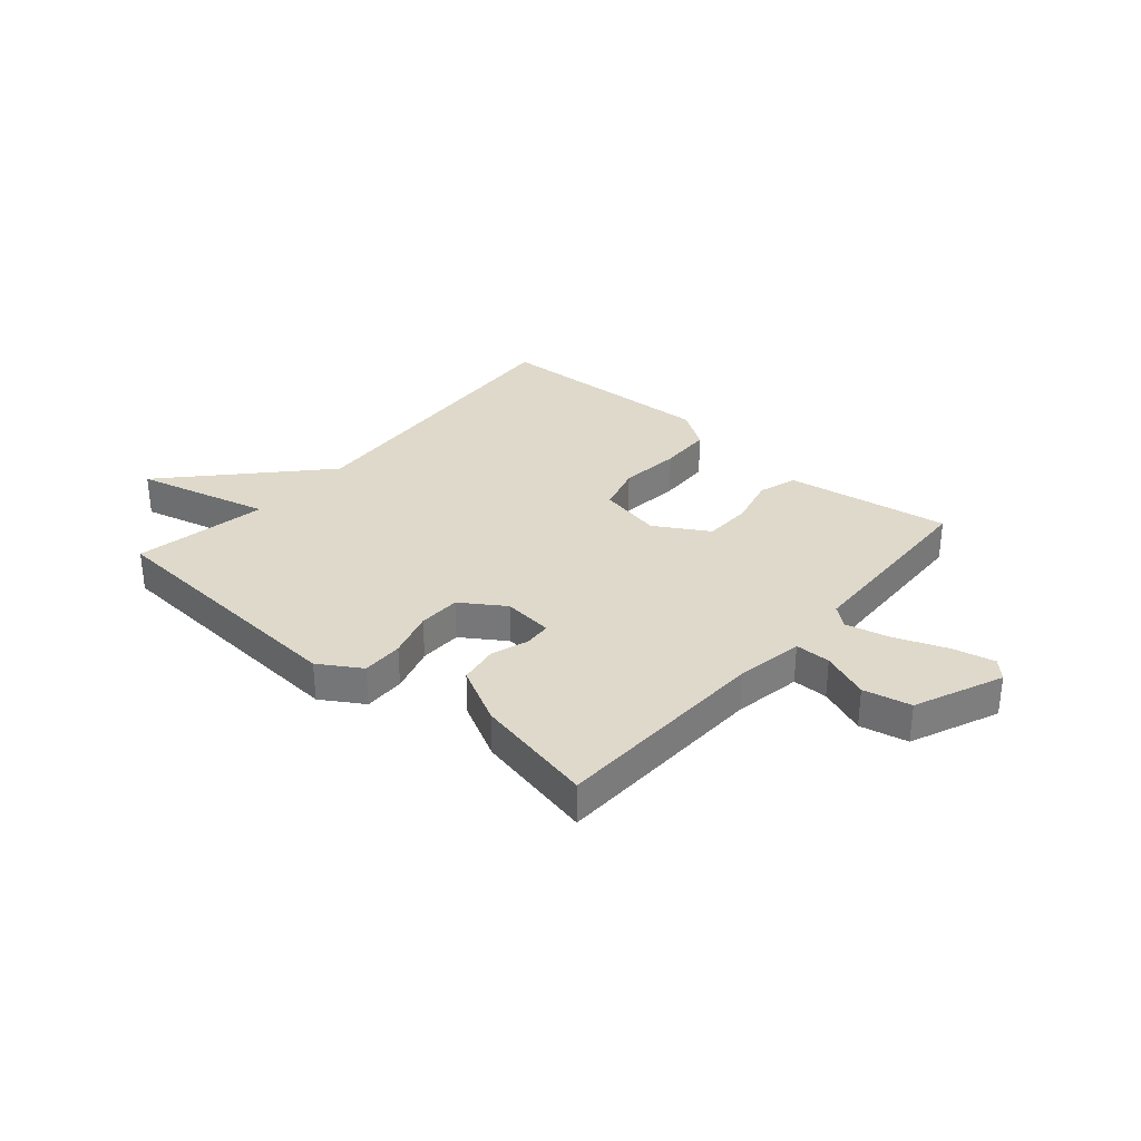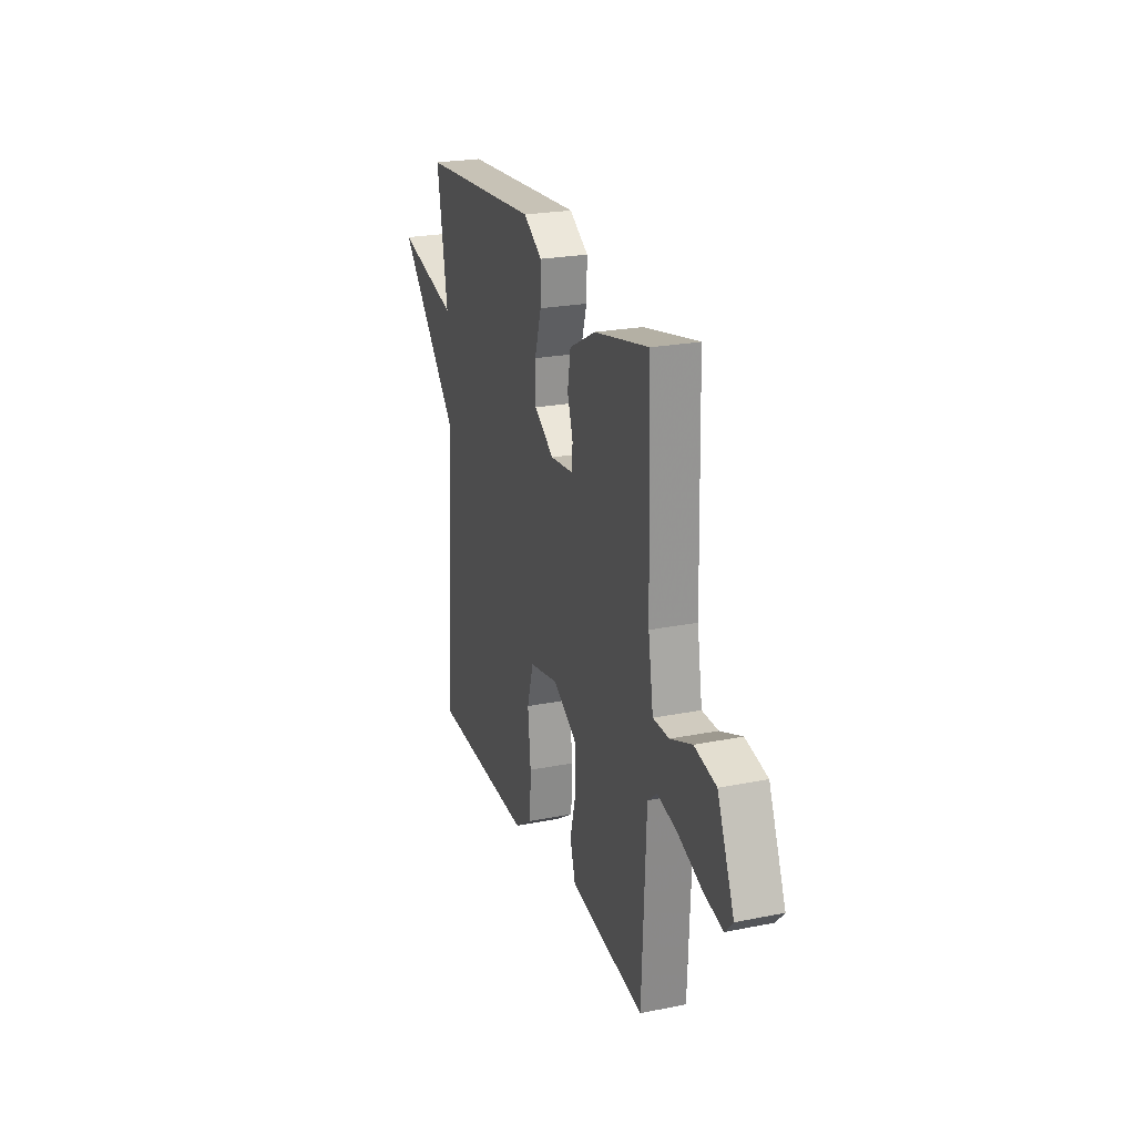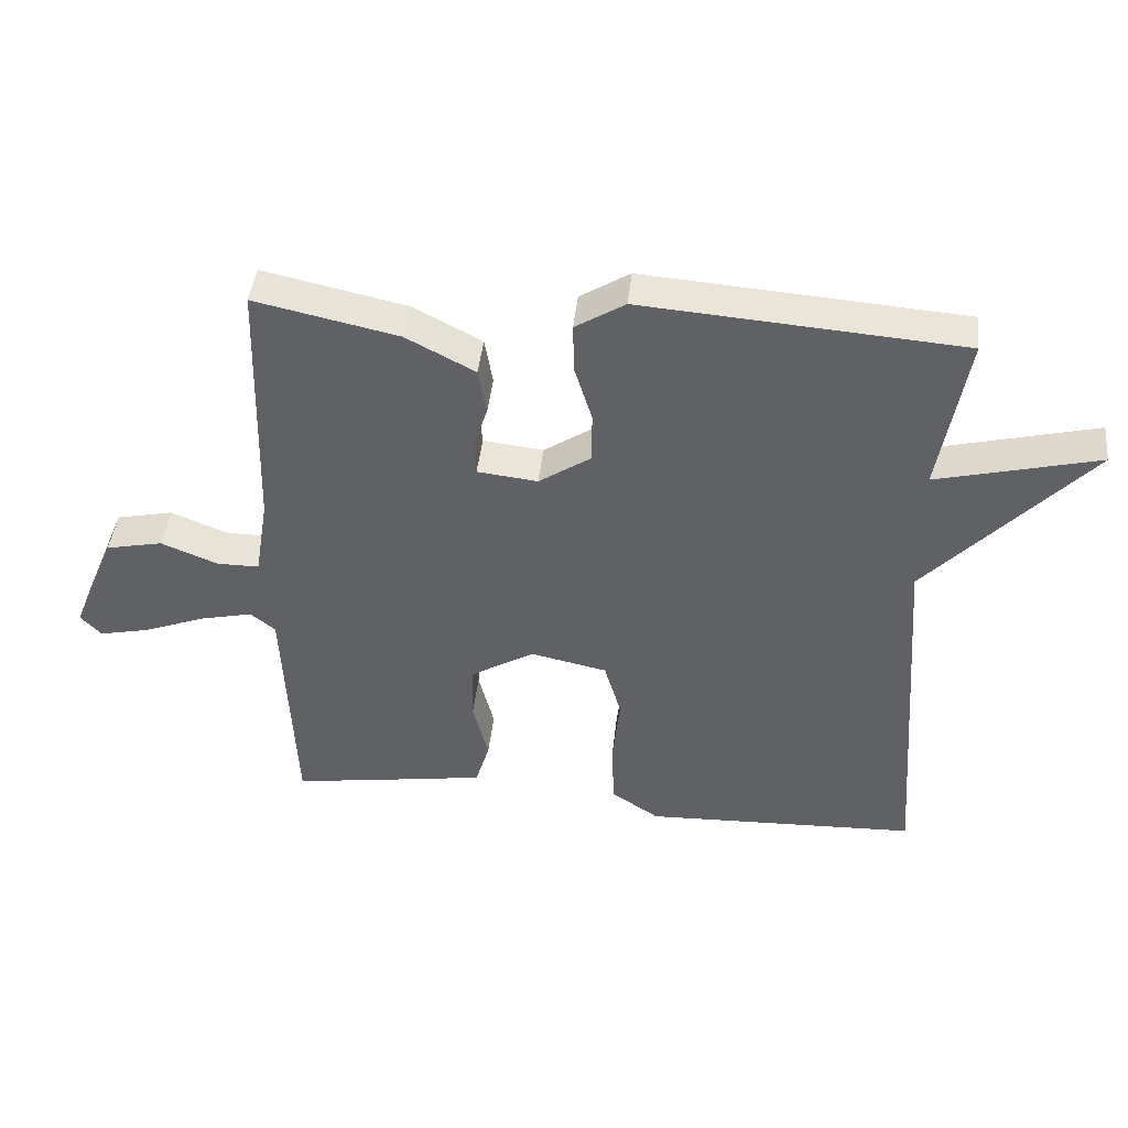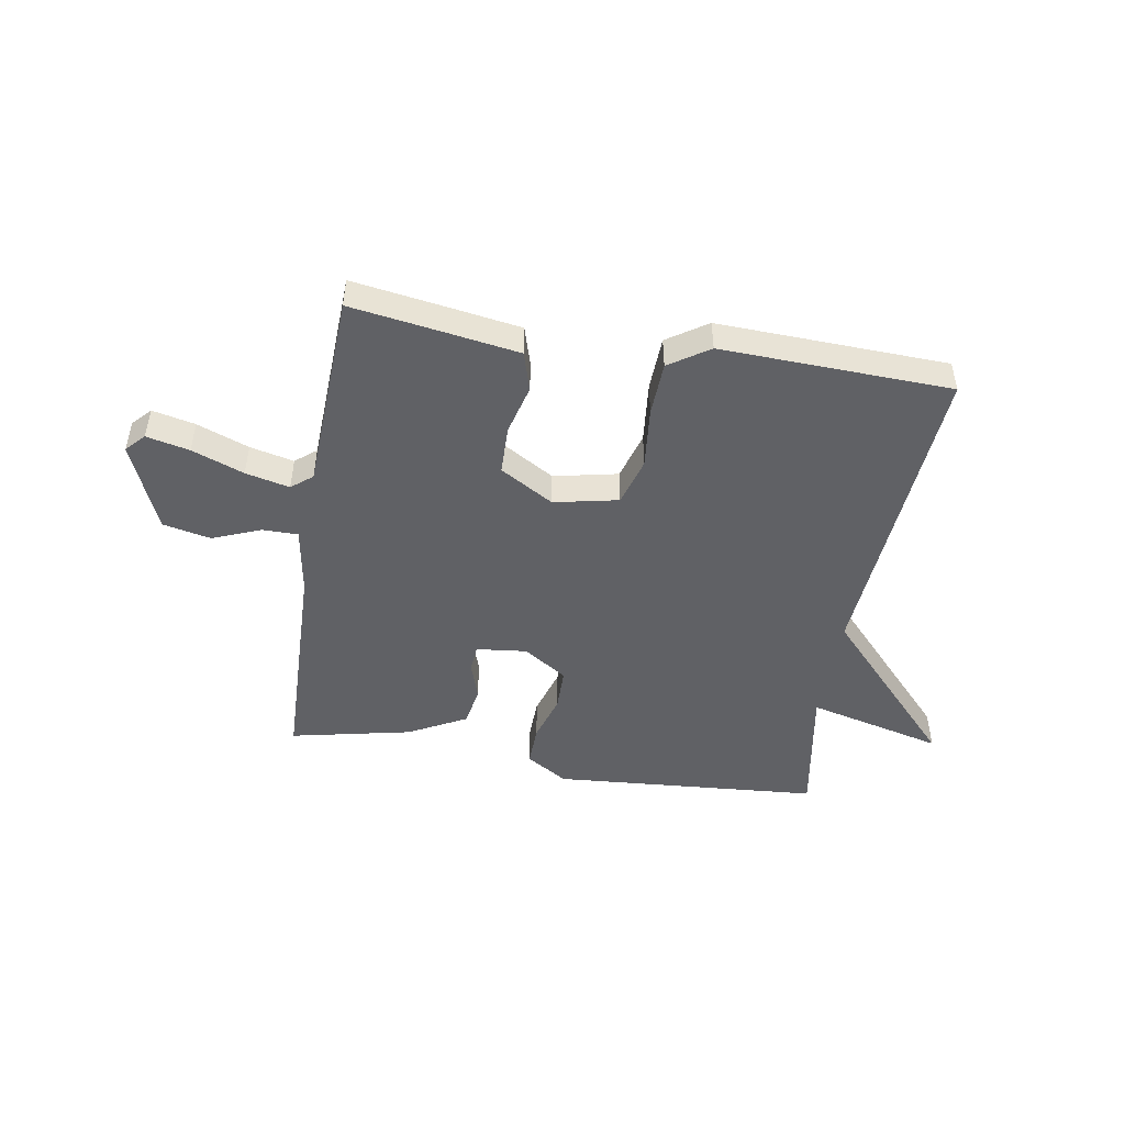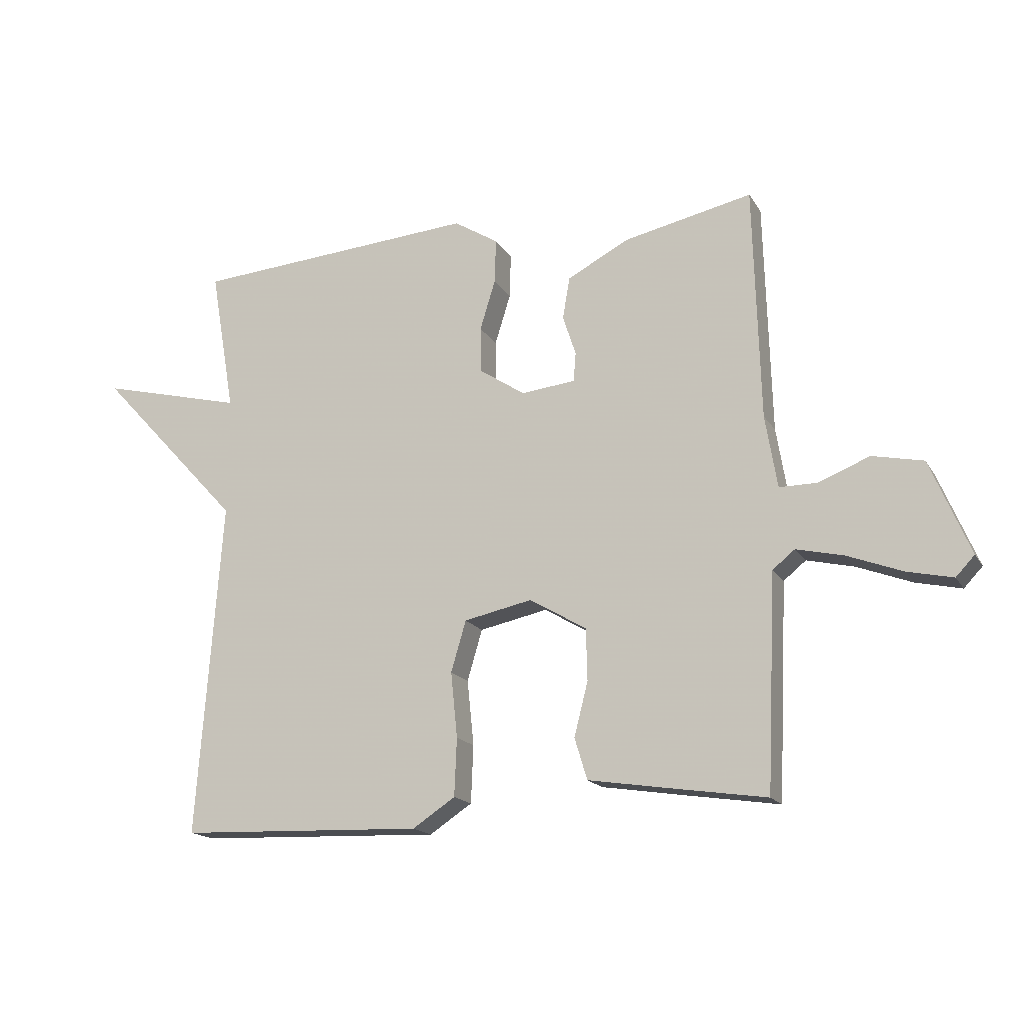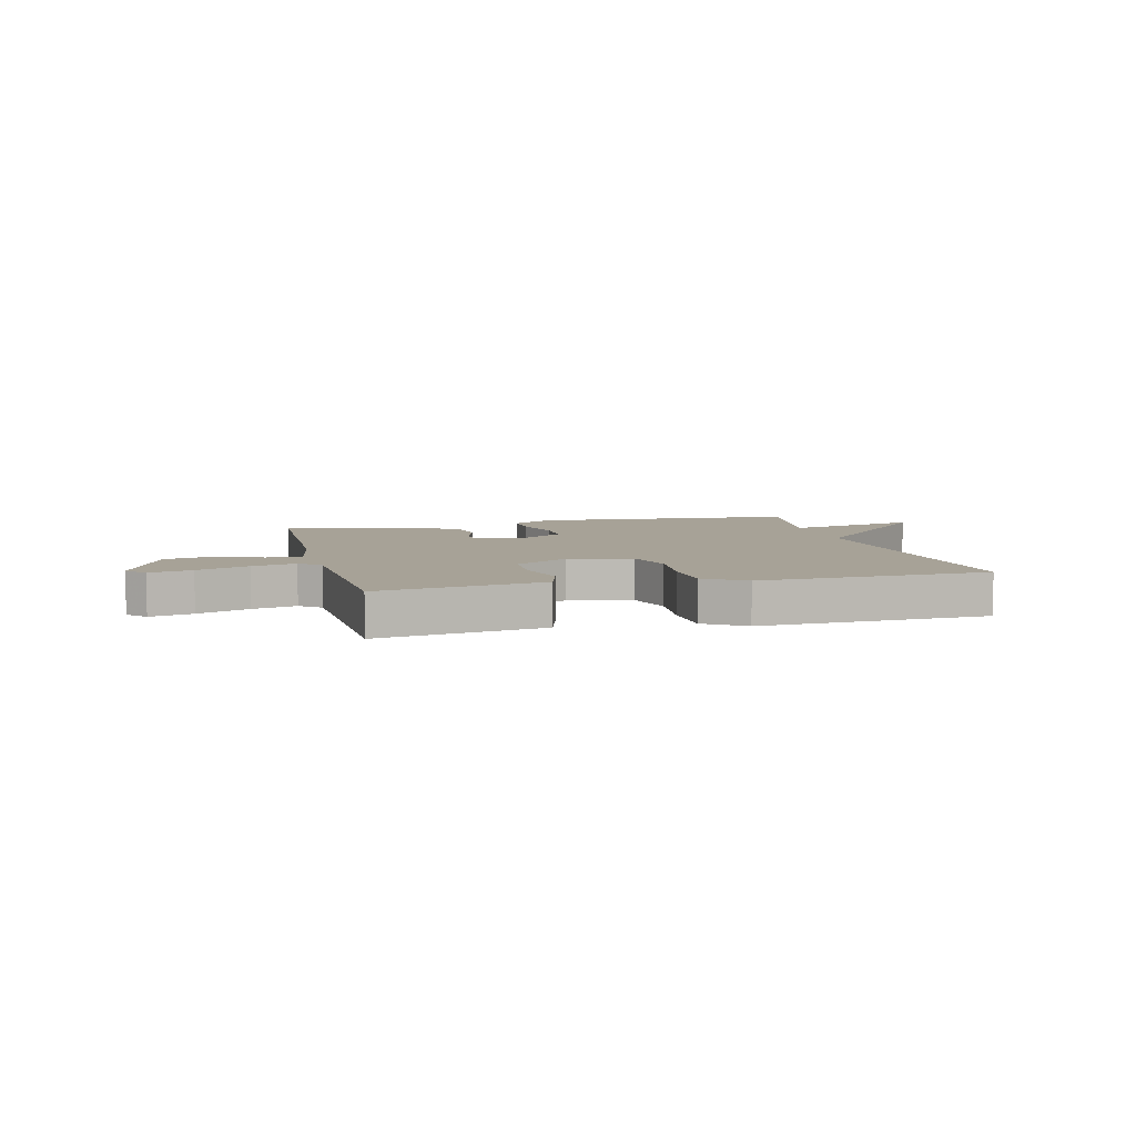
<metadata>
{"format":"obj","ext":"obj","renderer":"f3d","projection":"perspective","resolution":1024,"background":"white","views":[{"elev":31.8,"azim":40.8,"up":"+Y"},{"elev":23.7,"azim":71.6,"up":"+Z"},{"elev":43.4,"azim":-173.8,"up":"+Z"},{"elev":-47.9,"azim":170.5,"up":"+Y"},{"elev":-16.8,"azim":21.5,"up":"+Z"},{"elev":6.6,"azim":165.9,"up":"+Y"}]}
</metadata>
<code>
v 0.5 0.07 0.5
v 0.511 0.07 0.111
v 0.531 0.07 -0.01
v 0.594 0.07 -0.01
v 0.679 0.07 0.024
v 0.764 0.07 0.006
v 0.83 0.07 -0.151
v 0.799 0.07 -0.184
v 0.723 0.07 -0.167
v 0.631 0.07 -0.132
v 0.553 0.07 -0.114
v 0.516 0.07 -0.144
v 0.5 0.07 -0.5
v 0.341 0.07 -0.476
v 0.206 0.07 -0.455
v 0.185 0.07 -0.386
v 0.208 0.07 -0.296
v 0.206 0.07 -0.21
v 0.111 0.07 -0.154
v -0.003 0.07 -0.178
v -0.028 0.07 -0.263
v -0.017 0.07 -0.372
v -0.021 0.07 -0.468
v -0.092 0.07 -0.515
v -0.5 0.07 -0.5
v -0.459 0.07 0.061
v -0.7 0.07 0.321
v -0.459 0.07 0.261
v -0.5 0.07 0.5
v -0.025 0.07 0.536
v 0.049 0.07 0.49
v 0.047 0.07 0.416
v 0.021 0.07 0.332
v 0.022 0.07 0.256
v 0.099 0.07 0.205
v 0.189 0.07 0.215
v 0.193 0.07 0.263
v 0.171 0.07 0.33
v 0.183 0.07 0.4
v 0.286 0.07 0.454
v 0.5 0 0.5
v 0.511 0 0.111
v 0.531 0 -0.01
v 0.594 0 -0.01
v 0.679 0 0.024
v 0.764 0 0.006
v 0.83 0 -0.151
v 0.799 0 -0.184
v 0.723 0 -0.167
v 0.631 0 -0.132
v 0.553 0 -0.114
v 0.516 0 -0.144
v 0.5 0 -0.5
v 0.341 0 -0.476
v 0.206 0 -0.455
v 0.185 0 -0.386
v 0.208 0 -0.296
v 0.206 0 -0.21
v 0.111 0 -0.154
v -0.003 0 -0.178
v -0.028 0 -0.263
v -0.017 0 -0.372
v -0.021 0 -0.468
v -0.092 0 -0.515
v -0.5 0 -0.5
v -0.459 0 0.061
v -0.7 0 0.321
v -0.459 0 0.261
v -0.5 0 0.5
v -0.025 0 0.536
v 0.049 0 0.49
v 0.047 0 0.416
v 0.021 0 0.332
v 0.022 0 0.256
v 0.099 0 0.205
v 0.189 0 0.215
v 0.193 0 0.263
v 0.171 0 0.33
v 0.183 0 0.4
v 0.286 0 0.454
f 40 1 2
f 39 40 2
f 38 39 2
f 37 38 2
f 36 37 2 3
f 35 36 3
f 31 32 33
f 30 31 33
f 29 30 33
f 28 29 33
f 28 33 34
f 26 27 28
f 26 28 34 35
f 24 25 26
f 23 24 26
f 22 23 26
f 21 22 26
f 20 21 26 35
f 15 16 17
f 14 15 17
f 13 14 17
f 12 13 17
f 11 12 17 18
f 8 9 10
f 7 8 10
f 6 7 10
f 5 6 10
f 4 5 10
f 3 4 10 11
f 19 20 35 3
f 3 11 18 19
f 42 41 80
f 42 80 79
f 42 79 78
f 42 78 77
f 43 42 77 76
f 43 76 75
f 73 72 71
f 73 71 70
f 73 70 69
f 73 69 68
f 74 73 68
f 68 67 66
f 75 74 68 66
f 66 65 64
f 66 64 63
f 66 63 62
f 66 62 61
f 75 66 61 60
f 57 56 55
f 57 55 54
f 57 54 53
f 57 53 52
f 58 57 52 51
f 50 49 48
f 50 48 47
f 50 47 46
f 50 46 45
f 50 45 44
f 51 50 44 43
f 43 75 60 59
f 59 58 51 43
f 1 41 42 2
f 2 42 43 3
f 3 43 44 4
f 4 44 45 5
f 5 45 46 6
f 6 46 47 7
f 7 47 48 8
f 8 48 49 9
f 9 49 50 10
f 10 50 51 11
f 11 51 52 12
f 12 52 53 13
f 13 53 54 14
f 14 54 55 15
f 15 55 56 16
f 16 56 57 17
f 17 57 58 18
f 18 58 59 19
f 19 59 60 20
f 20 60 61 21
f 21 61 62 22
f 22 62 63 23
f 23 63 64 24
f 24 64 65 25
f 25 65 66 26
f 26 66 67 27
f 27 67 68 28
f 28 68 69 29
f 29 69 70 30
f 30 70 71 31
f 31 71 72 32
f 32 72 73 33
f 33 73 74 34
f 34 74 75 35
f 35 75 76 36
f 36 76 77 37
f 37 77 78 38
f 38 78 79 39
f 39 79 80 40
f 40 80 41 1

</code>
